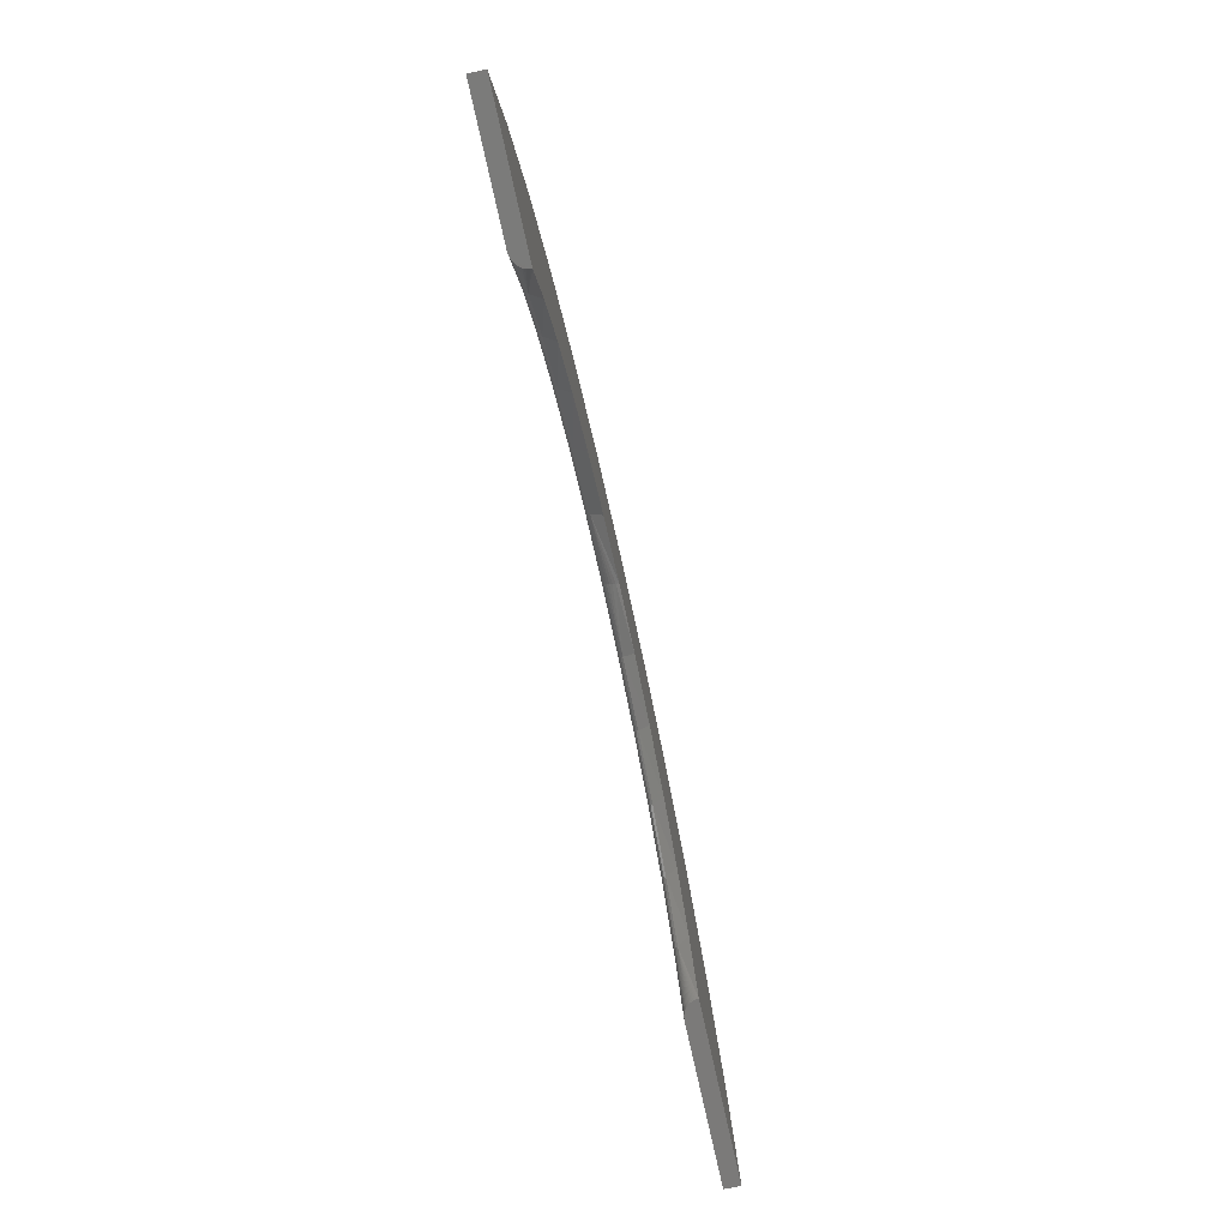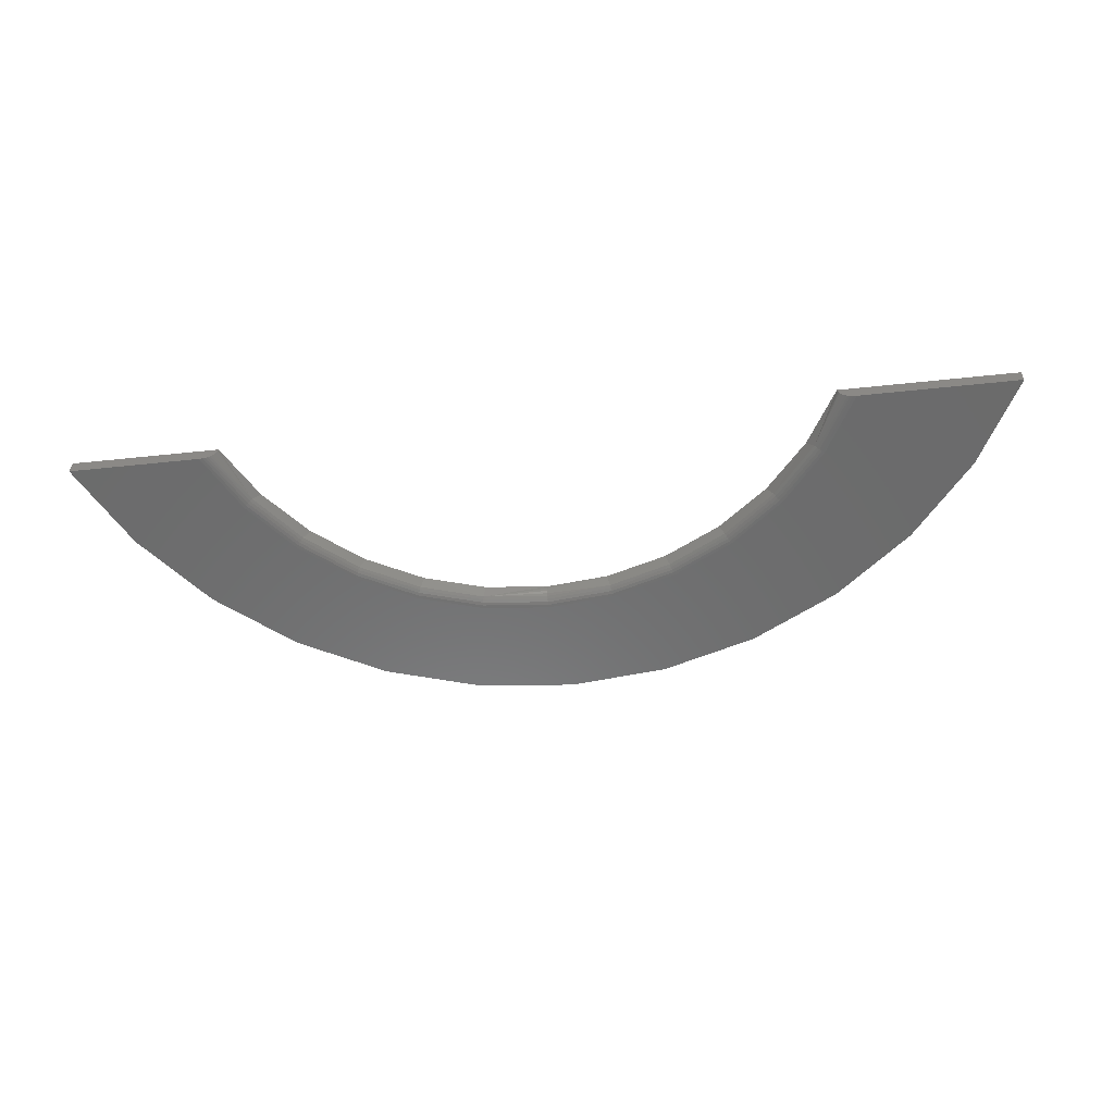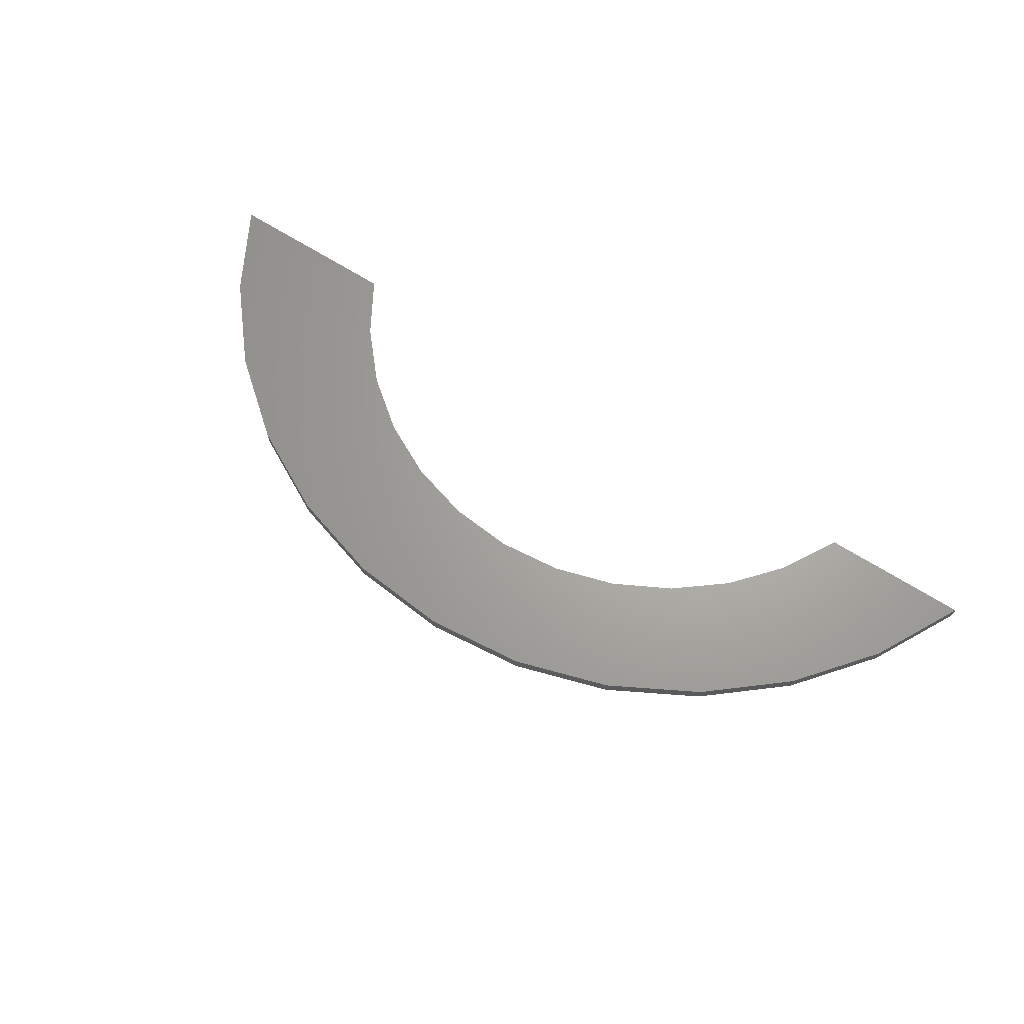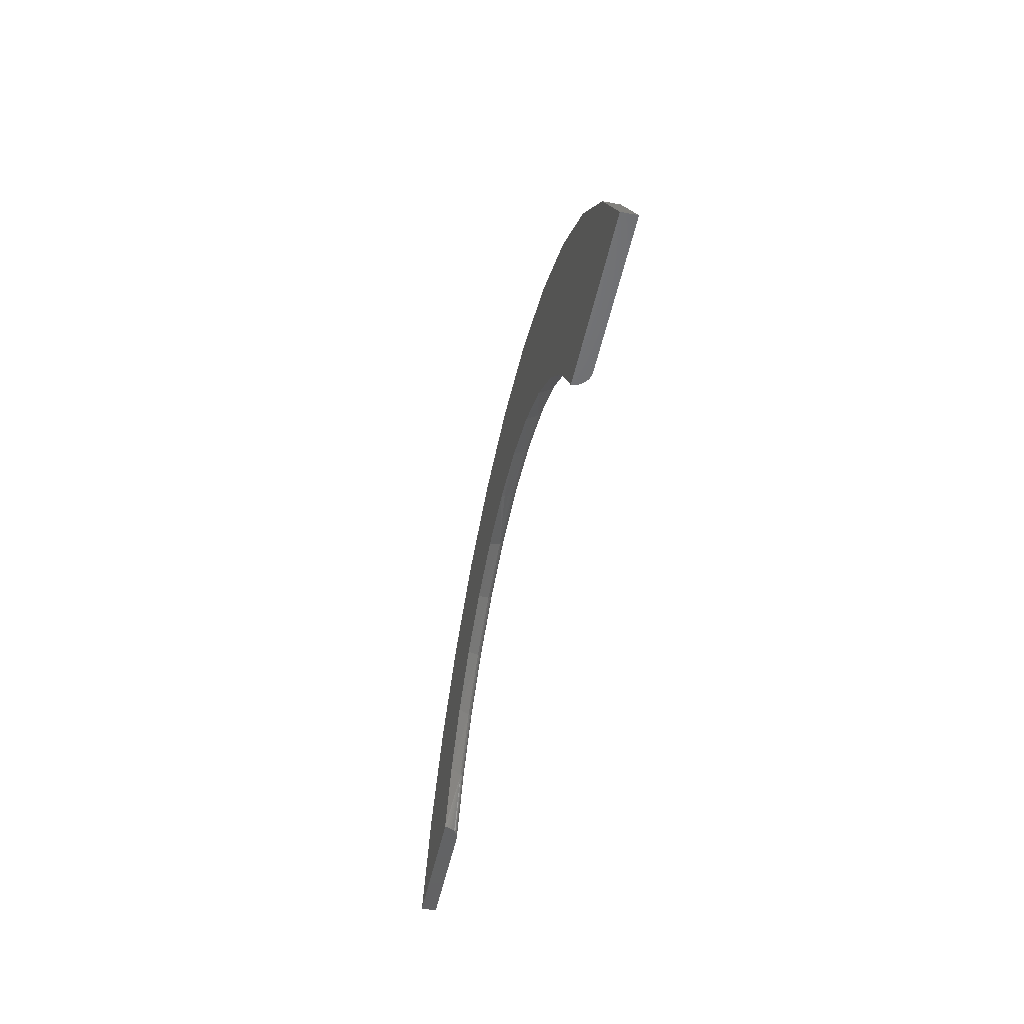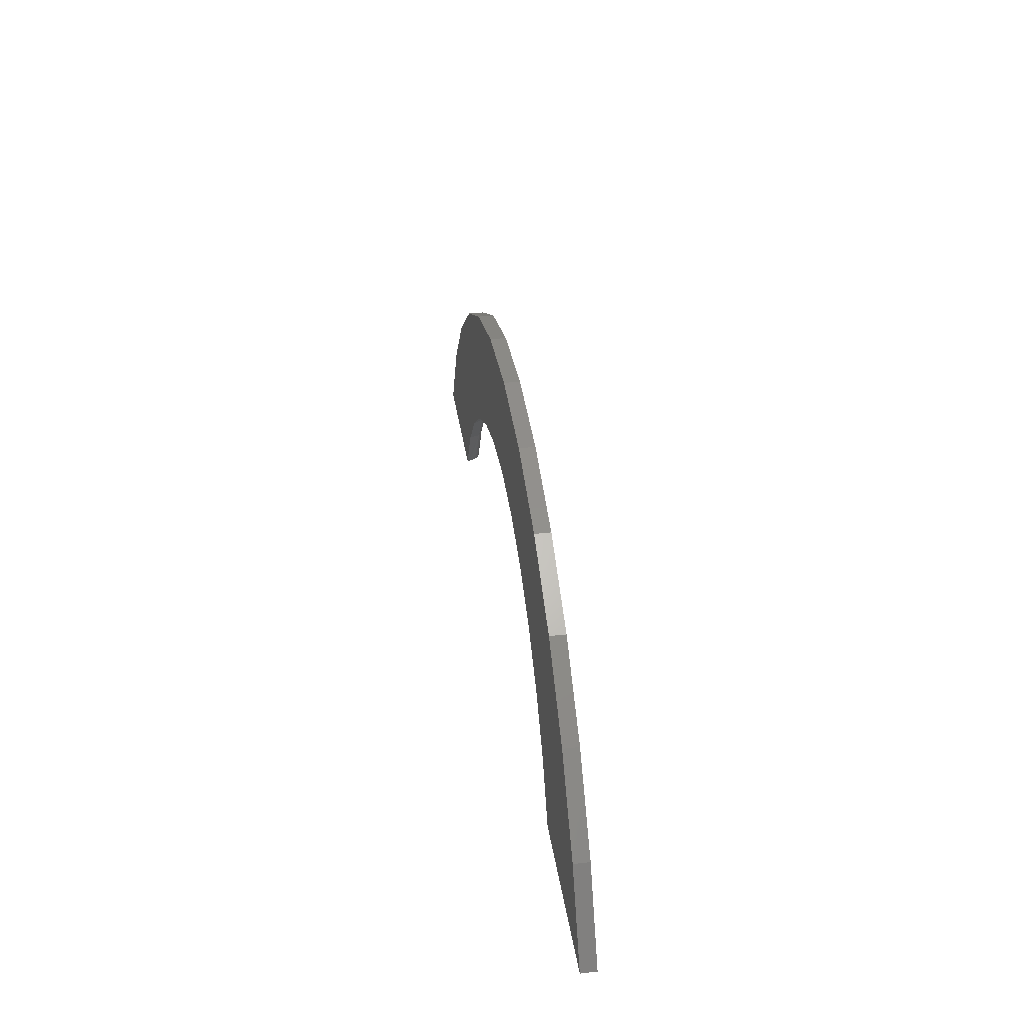
<metadata>
{"format":"stl","ext":"stl","renderer":"f3d","projection":"perspective","resolution":1024,"background":"white","views":[{"elev":-73.4,"azim":102.3,"up":"+Z"},{"elev":-57.8,"azim":-173.8,"up":"+Y"},{"elev":66.9,"azim":32.4,"up":"+Y"},{"elev":-48.1,"azim":-101.5,"up":"+Z"},{"elev":36.4,"azim":-98.2,"up":"+Z"}]}
</metadata>
<code>
# stl→obj: 121 verts, 238 faces
v 0.1679 -0.01562 0.1845
v 0.2326 -0.01562 0.2038
v -0.07062 -0.01562 0.1632
v 0.1082 -0.01562 0.1531
v 0.5647 -0.01562 0.2258
v 0.2998 -0.01562 0.2104
v 0.367 -0.01562 0.2038
v 0.4317 -0.01562 0.1845
v 0.005625 -0.01562 0.2258
v 0.4777 -0.01562 0.2723
v 0.09261 -0.01562 0.2723
v 0.187 -0.01562 0.3009
v 0.3833 -0.01562 0.3009
v 0.2852 -0.01562 0.3106
v 0.05556 -0.01562 0.1107
v -0.1332 -0.01562 0.08699
v 0.01208 -0.01562 0.05907
v -0.1797 -0.01562 0
v -0.02064 -0.01562 -9.739e-18
v 0.6409 -0.01562 0.1632
v 0.4915 -0.01562 0.1531
v 0.7035 -0.01562 0.08699
v 0.5441 -0.01562 0.1107
v 0.75 -0.01562 -5.693e-17
v 0.5876 -0.01562 0.05907
v 0.6203 -0.01562 -4.899e-17
v 0.6168 -0.01529 -4.877e-17
v 0.6142 -0.01459 -4.861e-17
v 0.75 5.161e-17 -5.693e-17
v 0.6118 -0.01354 -4.846e-17
v 0.6096 -0.01216 -4.833e-17
v 0.6079 -0.0107 -4.822e-17
v 0.6065 -0.00922 -4.814e-17
v 0.6054 -0.007714 -4.808e-17
v 0.6046 -0.006193 -4.802e-17
v 0.604 -0.00466 -4.799e-17
v 0.6036 -0.003116 -4.796e-17
v 0.6033 -0.001561 -4.794e-17
v 0.6032 4.373e-17 -1.388e-16
v -0.1797 0 0
v -0.003536 1.005e-17 1.388e-16
v -0.004943 -0.006193 -1.07e-17
v -0.005775 -0.007714 -1.065e-17
v -0.006844 -0.00922 -1.058e-17
v -0.008197 -0.0107 -1.05e-17
v -0.009916 -0.01216 -1.04e-17
v -0.01213 -0.01354 -1.026e-17
v -0.01455 -0.01459 -1.011e-17
v -0.01712 -0.01529 -9.954e-18
v -0.003622 -0.001561 -1.078e-17
v -0.003881 -0.003116 -1.077e-17
v -0.004318 -0.00466 -1.074e-17
v 0.1196 1.661e-17 0.1419
v 0.06975 1.385e-17 0.1027
v -0.1332 2.798e-18 0.08699
v 0.3629 3.012e-17 0.1887
v 0.2998 2.662e-17 0.1947
v 0.5647 4.154e-17 0.2258
v 0.005625 1.05e-17 0.2258
v 0.09261 1.533e-17 0.2723
v 0.4777 3.671e-17 0.2723
v 0.2367 2.312e-17 0.1887
v -0.07062 6.271e-18 0.1632
v 0.2852 2.602e-17 0.3106
v 0.3833 3.147e-17 0.3009
v 0.187 2.057e-17 0.3009
v 0.1759 1.974e-17 0.1709
v 0.02821 1.154e-17 0.05485
v 0.5299 3.939e-17 0.1027
v 0.4801 3.662e-17 0.1419
v 0.7035 4.924e-17 0.08699
v 0.4237 3.35e-17 0.1709
v 0.6409 4.577e-17 0.1632
v 0.5715 4.17e-17 0.05485
v 0.5851 -0.01532 0.05734
v 0.5364 -0.01105 0.1028
v 0.4854 -0.01105 0.1438
v 0.4276 -0.01105 0.1743
v 0.1721 -0.01105 0.1743
v 0.1142 -0.01105 0.1438
v 0.06328 -0.01105 0.1028
v 0.01923 -0.01299 0.05414
v 0.01701 -0.01444 0.05568
v 0.01459 -0.01532 0.05734
v 0.5804 -0.01299 0.05414
v 0.5827 -0.01444 0.05568
v 0.2998 -0.003048 0.195
v 0.5785 -0.01105 0.0528
v 0.02118 -0.01105 0.0528
v 0.3649 -0.01105 0.193
v 0.2998 -0.01105 0.1993
v 0.2998 -0.008681 0.1974
v 0.2998 -0.005979 0.1959
v 0.2348 -0.01105 0.193
v 0.538 -0.01299 0.1045
v 0.5399 -0.01444 0.1065
v 0.542 -0.01532 0.1086
v 0.4898 -0.01532 0.1505
v 0.4882 -0.01444 0.1481
v 0.4867 -0.01299 0.1458
v 0.4306 -0.01532 0.1817
v 0.4295 -0.01444 0.179
v 0.4285 -0.01299 0.1765
v 0.3654 -0.01299 0.1953
v 0.3659 -0.01444 0.198
v 0.3665 -0.01532 0.2008
v 0.2998 -0.01299 0.2017
v 0.2998 -0.01444 0.2044
v 0.2998 -0.01532 0.2073
v 0.2343 -0.01299 0.1953
v 0.2338 -0.01444 0.198
v 0.2332 -0.01532 0.2008
v 0.1712 -0.01299 0.1765
v 0.1702 -0.01444 0.179
v 0.1691 -0.01532 0.1817
v 0.1098 -0.01532 0.1505
v 0.1114 -0.01444 0.1481
v 0.1129 -0.01299 0.1458
v 0.05769 -0.01532 0.1086
v 0.05974 -0.01444 0.1065
v 0.06163 -0.01299 0.1045
f 1 2 3
f 1 3 4
f 5 6 7
f 5 7 8
f 9 3 2
f 9 2 6
f 9 6 5
f 9 5 10
f 9 10 11
f 11 10 12
f 12 10 13
f 12 13 14
f 4 3 15
f 15 3 16
f 15 16 17
f 17 16 18
f 17 18 19
f 5 8 20
f 20 8 21
f 20 21 22
f 22 21 23
f 22 23 24
f 24 23 25
f 24 25 26
f 26 27 28
f 29 24 26
f 29 26 28
f 29 28 30
f 29 30 31
f 29 31 32
f 29 32 33
f 29 33 34
f 29 34 35
f 29 35 36
f 29 36 37
f 29 37 38
f 29 38 39
f 19 18 40
f 19 40 41
f 19 41 42
f 19 42 43
f 19 43 44
f 19 44 45
f 19 45 46
f 19 46 47
f 19 47 48
f 19 48 49
f 42 41 50
f 42 50 51
f 42 51 52
f 53 54 55
f 56 57 58
f 59 60 61
f 59 61 58
f 59 58 57
f 59 57 62
f 59 62 63
f 64 65 66
f 66 65 61
f 66 61 60
f 62 67 63
f 63 67 53
f 63 53 55
f 41 40 68
f 68 40 55
f 68 55 54
f 69 70 71
f 71 70 72
f 71 72 73
f 73 72 56
f 73 56 58
f 39 74 29
f 29 74 69
f 29 69 71
f 26 75 27
f 26 25 75
f 76 69 74
f 77 70 69
f 78 72 70
f 79 53 67
f 80 54 53
f 81 68 54
f 46 82 47
f 47 82 83
f 47 83 48
f 48 83 84
f 48 84 49
f 49 84 17
f 19 49 17
f 31 30 85
f 86 85 30
f 86 30 28
f 86 28 27
f 86 27 75
f 62 57 87
f 88 76 74
f 88 74 39
f 88 39 38
f 88 38 37
f 88 37 36
f 88 36 35
f 88 35 34
f 88 34 33
f 88 33 32
f 88 32 31
f 88 31 85
f 89 82 46
f 89 46 45
f 89 45 44
f 89 44 43
f 89 43 42
f 89 42 52
f 89 52 51
f 89 51 50
f 89 50 41
f 89 41 68
f 89 68 81
f 90 91 92
f 90 92 93
f 90 93 87
f 90 87 57
f 90 57 56
f 90 56 72
f 90 72 78
f 94 79 67
f 94 67 62
f 94 62 87
f 94 87 93
f 94 93 92
f 94 92 91
f 76 88 95
f 95 88 85
f 95 85 96
f 96 85 86
f 96 86 97
f 97 86 75
f 97 75 23
f 23 75 25
f 23 21 97
f 97 21 98
f 97 98 96
f 96 98 99
f 96 99 95
f 95 99 100
f 95 100 76
f 76 100 77
f 76 77 69
f 21 8 98
f 98 8 101
f 98 101 99
f 99 101 102
f 99 102 100
f 100 102 103
f 100 103 77
f 77 103 78
f 77 78 70
f 90 78 104
f 104 78 103
f 104 103 105
f 105 103 102
f 105 102 106
f 106 102 101
f 106 101 7
f 7 101 8
f 91 90 107
f 107 90 104
f 107 104 108
f 108 104 105
f 108 105 109
f 109 105 106
f 109 106 6
f 6 106 7
f 94 91 110
f 110 91 107
f 110 107 111
f 111 107 108
f 111 108 112
f 112 108 109
f 112 109 2
f 2 109 6
f 79 94 113
f 113 94 110
f 113 110 114
f 114 110 111
f 114 111 115
f 115 111 112
f 115 112 1
f 1 112 2
f 1 4 115
f 115 4 116
f 115 116 114
f 114 116 117
f 114 117 113
f 113 117 118
f 113 118 79
f 79 118 80
f 79 80 53
f 4 15 116
f 116 15 119
f 116 119 117
f 117 119 120
f 117 120 118
f 118 120 121
f 118 121 80
f 80 121 81
f 80 81 54
f 89 81 82
f 82 81 121
f 82 121 83
f 83 121 120
f 83 120 84
f 84 120 119
f 84 119 17
f 17 119 15
f 40 18 55
f 55 18 16
f 55 16 63
f 63 16 3
f 63 3 59
f 59 3 9
f 59 9 60
f 60 9 11
f 60 11 66
f 66 11 12
f 66 12 64
f 64 12 14
f 64 14 65
f 65 14 13
f 65 13 61
f 61 13 10
f 61 10 58
f 58 10 5
f 58 5 73
f 73 5 20
f 73 20 71
f 71 20 22
f 71 22 29
f 29 22 24

</code>
